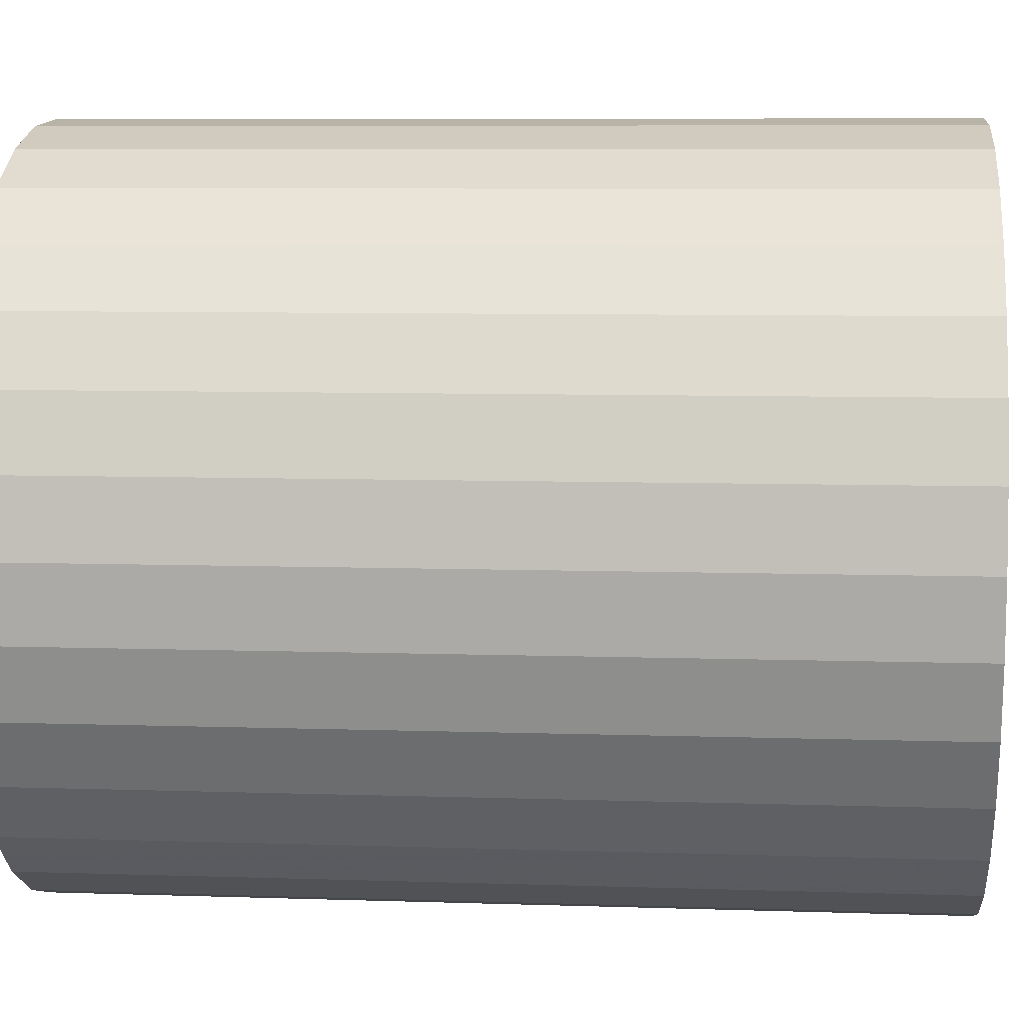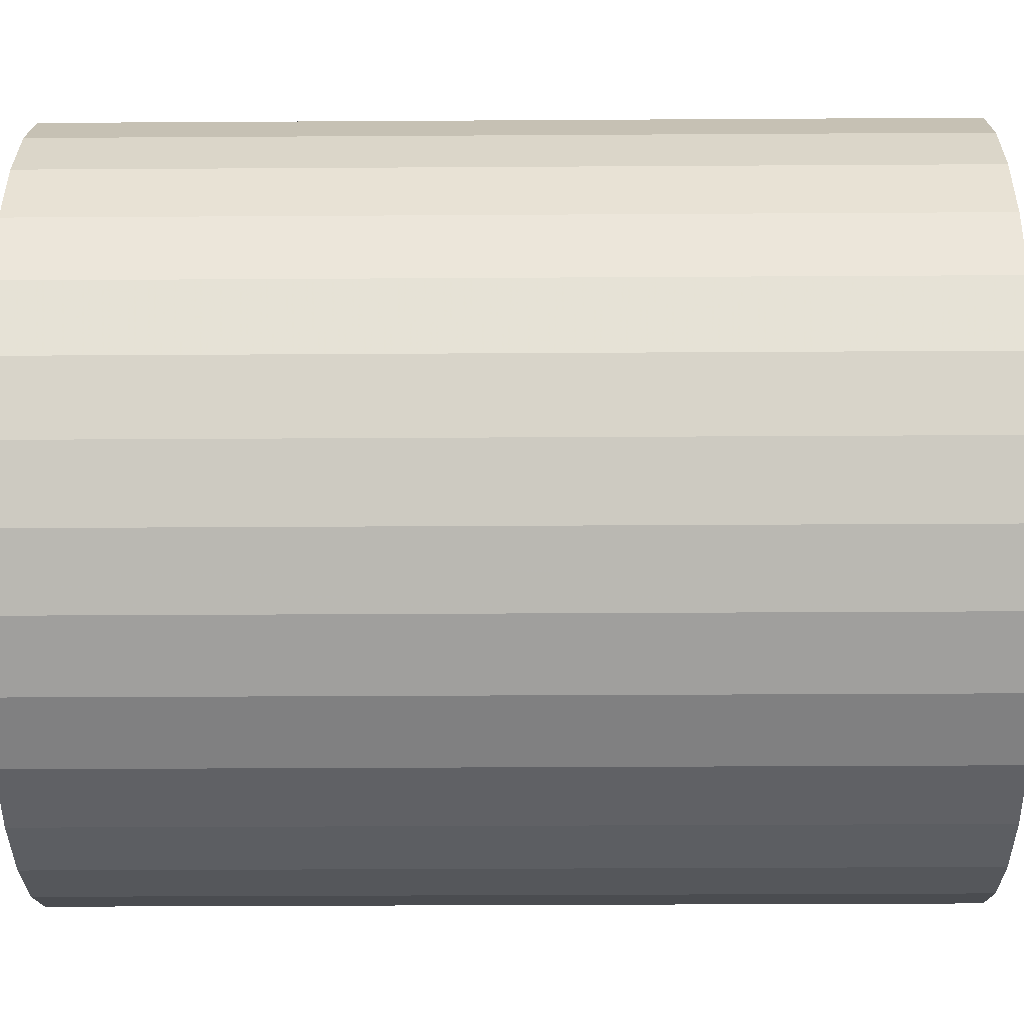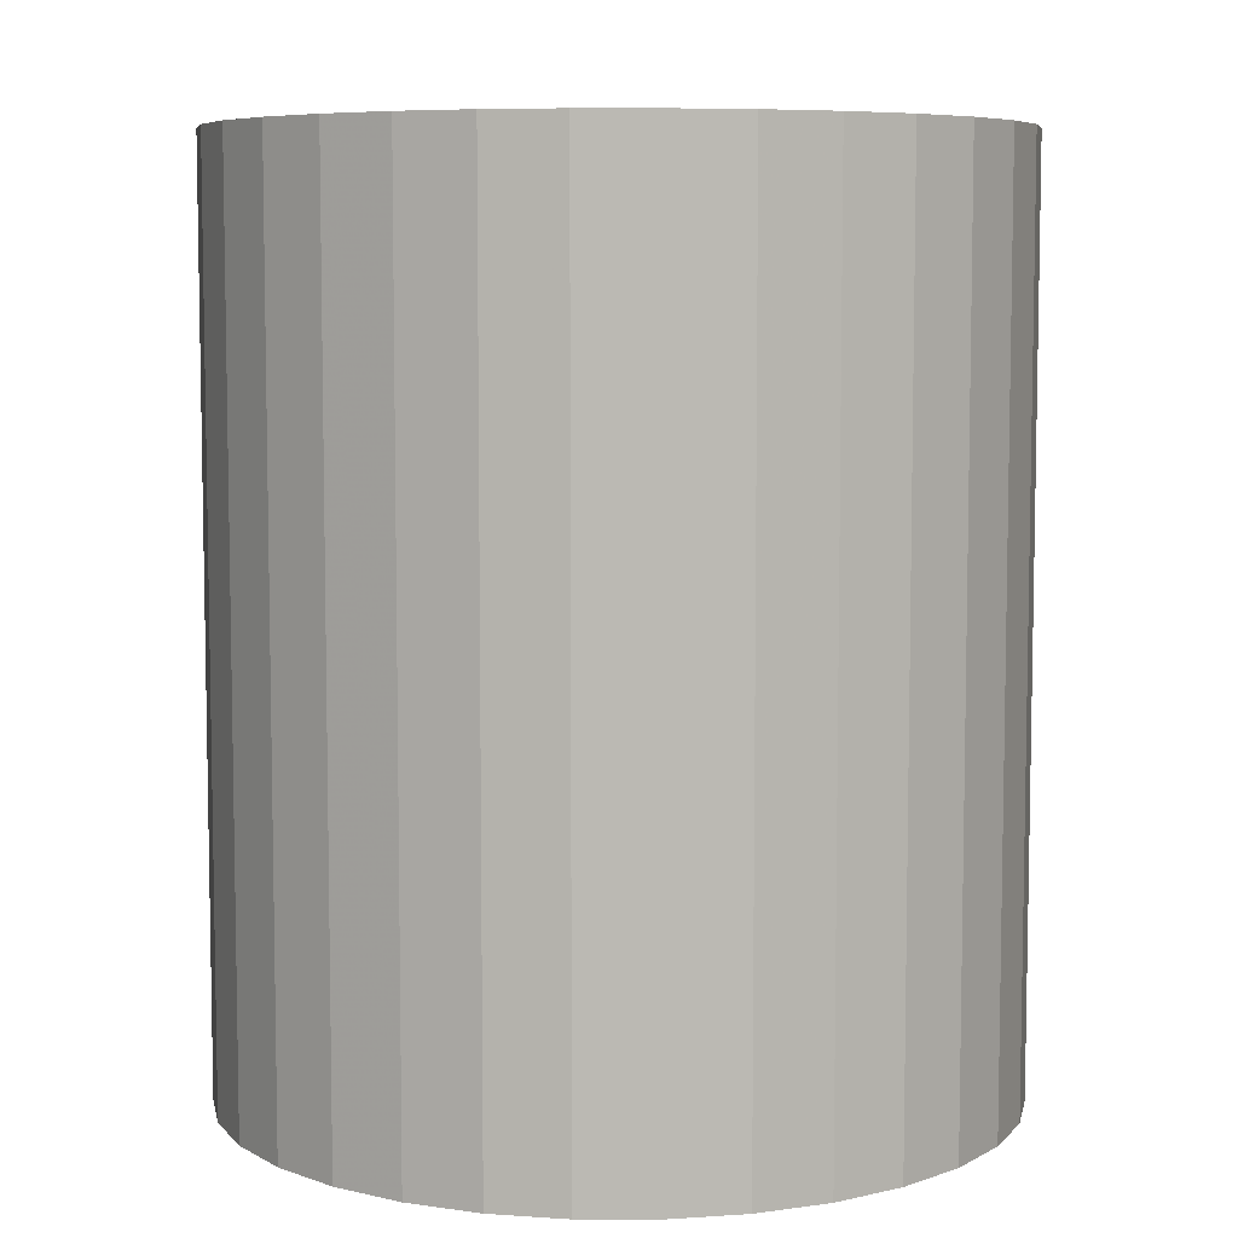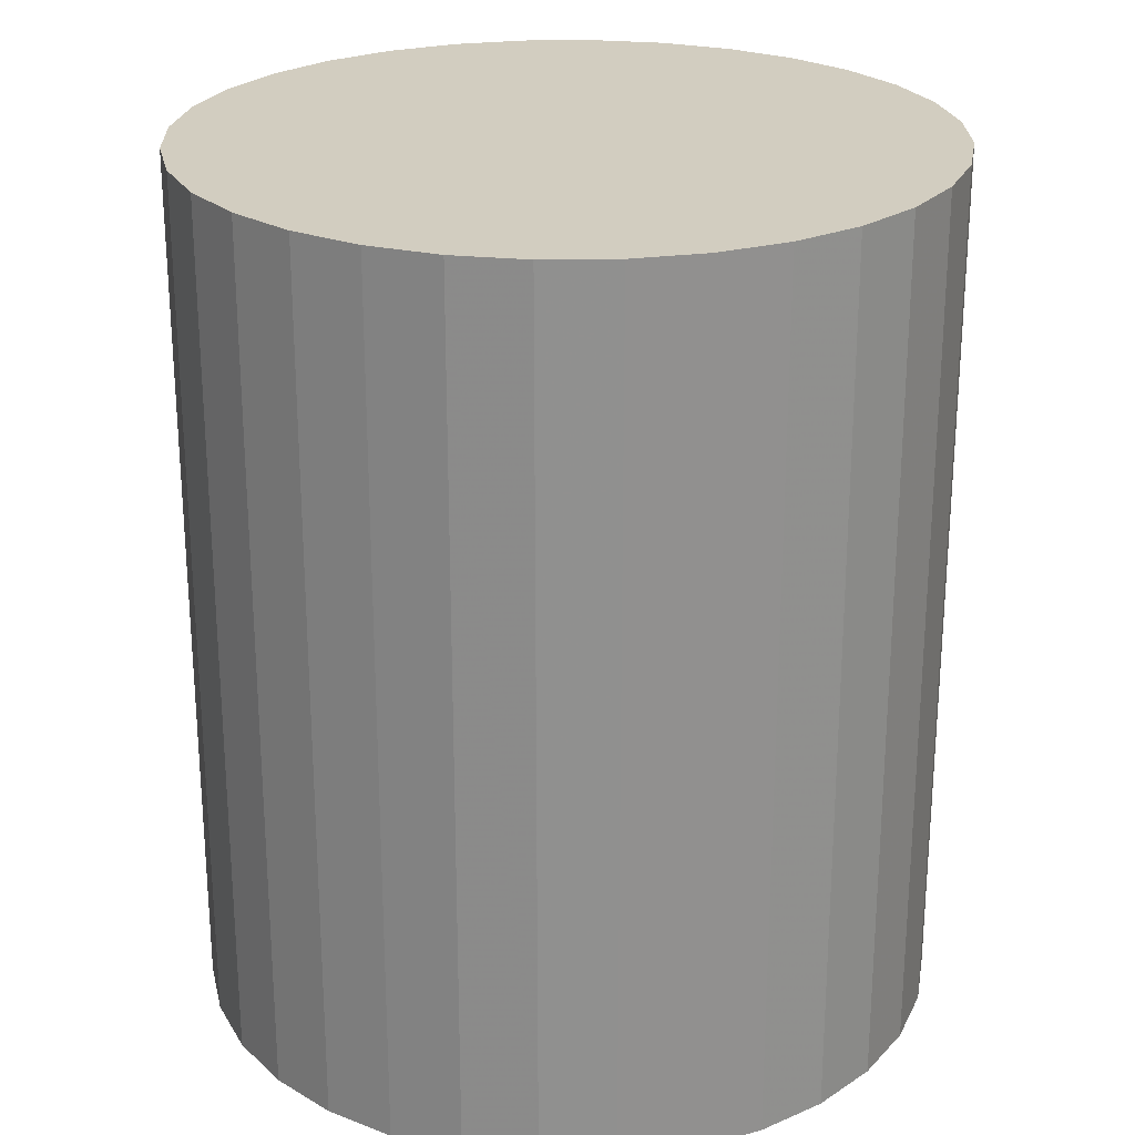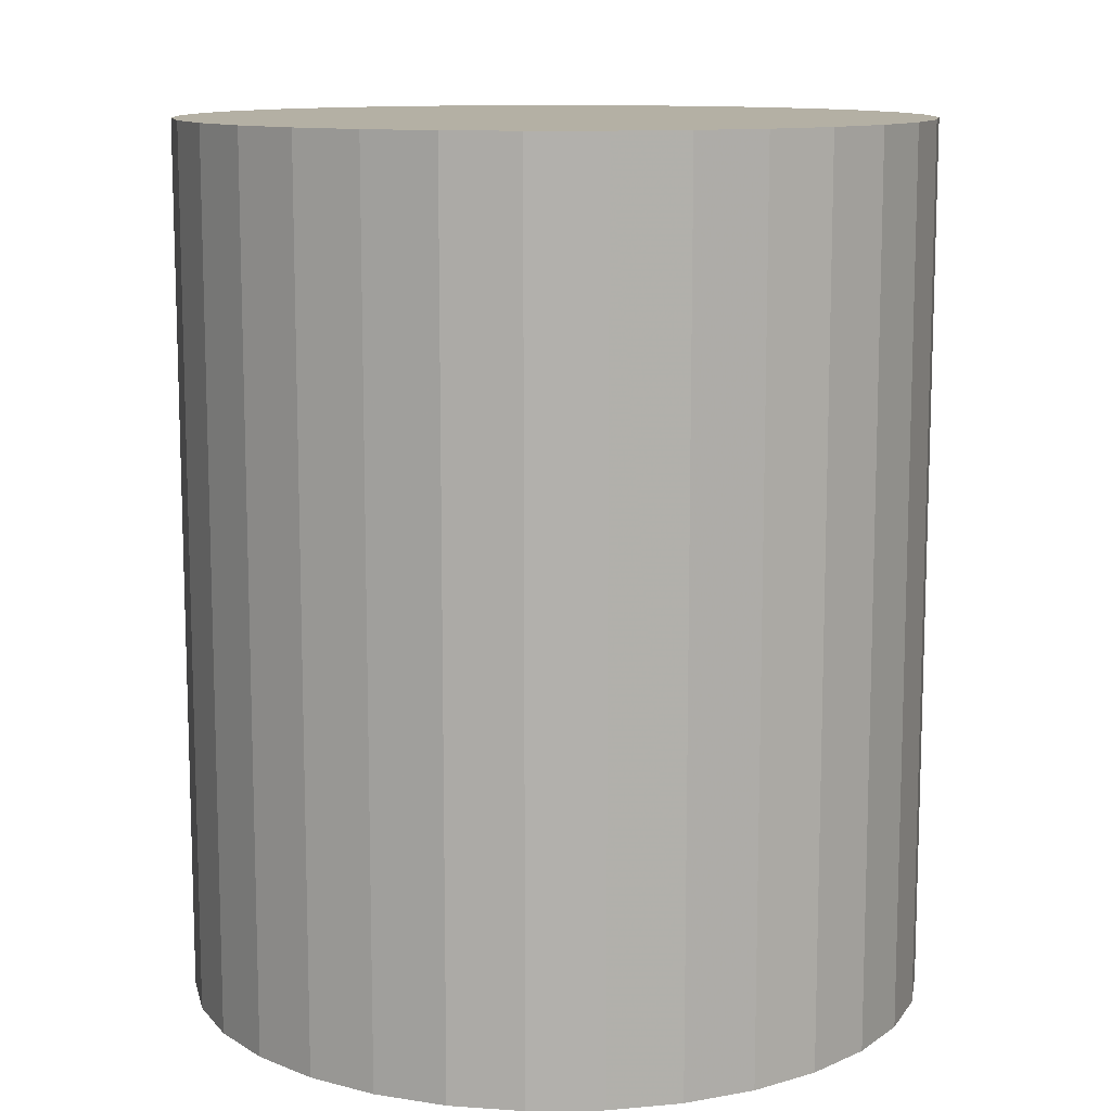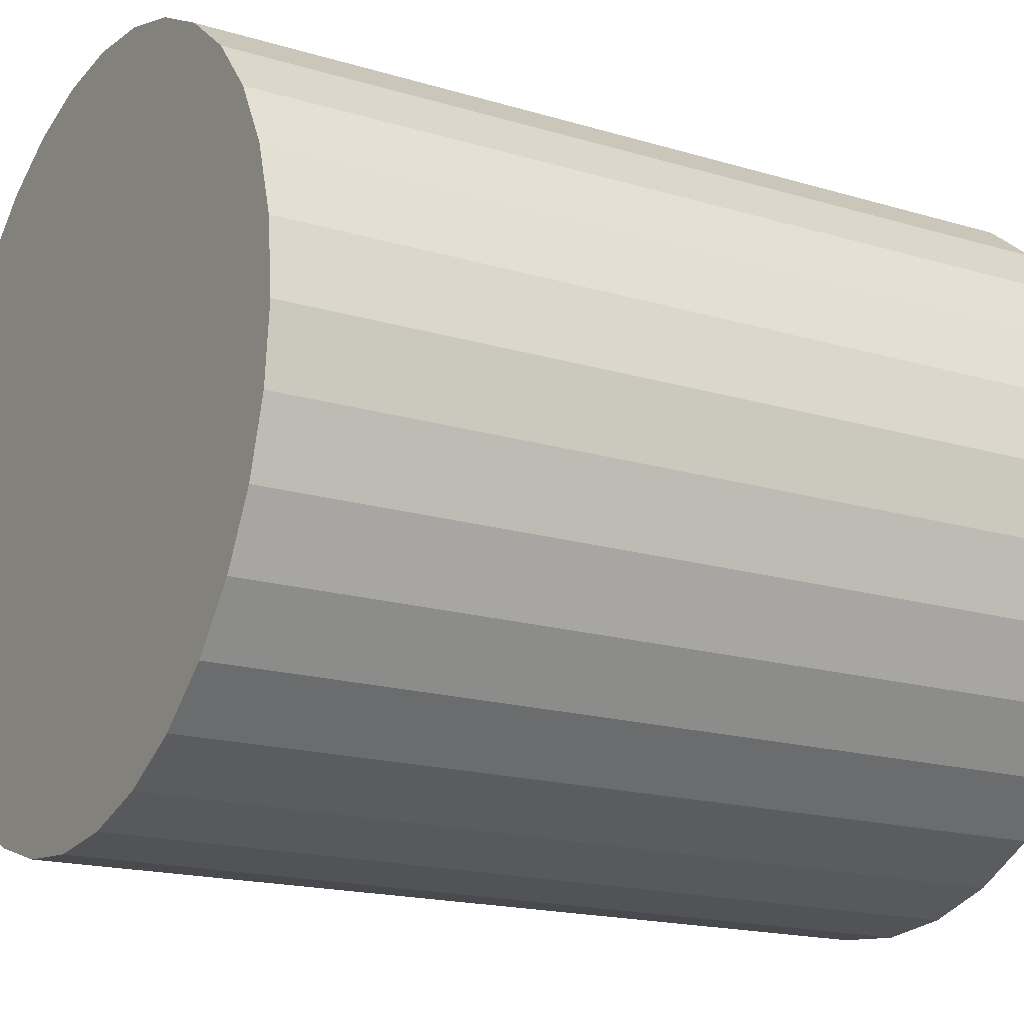
<metadata>
{"format":"obj","ext":"obj","renderer":"f3d","projection":"perspective","resolution":1024,"background":"white","views":[{"elev":7.3,"azim":-84.5,"up":"+Y"},{"elev":-32.0,"azim":-89.5,"up":"+Y"},{"elev":7.0,"azim":5.8,"up":"+Z"},{"elev":24.5,"azim":127.9,"up":"+Z"},{"elev":11.4,"azim":-40.8,"up":"+Z"},{"elev":-17.6,"azim":-120.8,"up":"+Y"}]}
</metadata>
<code>
v 0 0 -0.03503
v 0.02976 0 -0.03503
v 0.02976 0 0.03503
v 0 0 0.03503
v 0.02919 0.005806 -0.03503
v 0.02919 0.005806 0.03503
v 0.0275 0.01139 -0.03503
v 0.0275 0.01139 0.03503
v 0.02475 0.01653 -0.03503
v 0.02475 0.01653 0.03503
v 0.02104 0.02104 -0.03503
v 0.02104 0.02104 0.03503
v 0.01653 0.02475 -0.03503
v 0.01653 0.02475 0.03503
v 0.01139 0.0275 -0.03503
v 0.01139 0.0275 0.03503
v 0.005806 0.02919 -0.03503
v 0.005806 0.02919 0.03503
v 0 0.02976 -0.03503
v 0 0.02976 0.03503
v -0.005806 0.02919 -0.03503
v -0.005806 0.02919 0.03503
v -0.01139 0.0275 -0.03503
v -0.01139 0.0275 0.03503
v -0.01653 0.02475 -0.03503
v -0.01653 0.02475 0.03503
v -0.02104 0.02104 -0.03503
v -0.02104 0.02104 0.03503
v -0.02475 0.01653 -0.03503
v -0.02475 0.01653 0.03503
v -0.0275 0.01139 -0.03503
v -0.0275 0.01139 0.03503
v -0.02919 0.005806 -0.03503
v -0.02919 0.005806 0.03503
v -0.02976 0 -0.03503
v -0.02976 0 0.03503
v -0.02919 -0.005806 -0.03503
v -0.02919 -0.005806 0.03503
v -0.0275 -0.01139 -0.03503
v -0.0275 -0.01139 0.03503
v -0.02475 -0.01653 -0.03503
v -0.02475 -0.01653 0.03503
v -0.02104 -0.02104 -0.03503
v -0.02104 -0.02104 0.03503
v -0.01653 -0.02475 -0.03503
v -0.01653 -0.02475 0.03503
v -0.01139 -0.0275 -0.03503
v -0.01139 -0.0275 0.03503
v -0.005806 -0.02919 -0.03503
v -0.005806 -0.02919 0.03503
v -0 -0.02976 -0.03503
v -0 -0.02976 0.03503
v 0.005806 -0.02919 -0.03503
v 0.005806 -0.02919 0.03503
v 0.01139 -0.0275 -0.03503
v 0.01139 -0.0275 0.03503
v 0.01653 -0.02475 -0.03503
v 0.01653 -0.02475 0.03503
v 0.02104 -0.02104 -0.03503
v 0.02104 -0.02104 0.03503
v 0.02475 -0.01653 -0.03503
v 0.02475 -0.01653 0.03503
v 0.0275 -0.01139 -0.03503
v 0.0275 -0.01139 0.03503
v 0.02919 -0.005806 -0.03503
v 0.02919 -0.005806 0.03503
f 2 1 5
f 2 5 3
f 3 5 6
f 3 6 4
f 5 1 7
f 5 7 6
f 6 7 8
f 6 8 4
f 7 1 9
f 7 9 8
f 8 9 10
f 8 10 4
f 9 1 11
f 9 11 10
f 10 11 12
f 10 12 4
f 11 1 13
f 11 13 12
f 12 13 14
f 12 14 4
f 13 1 15
f 13 15 14
f 14 15 16
f 14 16 4
f 15 1 17
f 15 17 16
f 16 17 18
f 16 18 4
f 17 1 19
f 17 19 18
f 18 19 20
f 18 20 4
f 19 1 21
f 19 21 20
f 20 21 22
f 20 22 4
f 21 1 23
f 21 23 22
f 22 23 24
f 22 24 4
f 23 1 25
f 23 25 24
f 24 25 26
f 24 26 4
f 25 1 27
f 25 27 26
f 26 27 28
f 26 28 4
f 27 1 29
f 27 29 28
f 28 29 30
f 28 30 4
f 29 1 31
f 29 31 30
f 30 31 32
f 30 32 4
f 31 1 33
f 31 33 32
f 32 33 34
f 32 34 4
f 33 1 35
f 33 35 34
f 34 35 36
f 34 36 4
f 35 1 37
f 35 37 36
f 36 37 38
f 36 38 4
f 37 1 39
f 37 39 38
f 38 39 40
f 38 40 4
f 39 1 41
f 39 41 40
f 40 41 42
f 40 42 4
f 41 1 43
f 41 43 42
f 42 43 44
f 42 44 4
f 43 1 45
f 43 45 44
f 44 45 46
f 44 46 4
f 45 1 47
f 45 47 46
f 46 47 48
f 46 48 4
f 47 1 49
f 47 49 48
f 48 49 50
f 48 50 4
f 49 1 51
f 49 51 50
f 50 51 52
f 50 52 4
f 51 1 53
f 51 53 52
f 52 53 54
f 52 54 4
f 53 1 55
f 53 55 54
f 54 55 56
f 54 56 4
f 55 1 57
f 55 57 56
f 56 57 58
f 56 58 4
f 57 1 59
f 57 59 58
f 58 59 60
f 58 60 4
f 59 1 61
f 59 61 60
f 60 61 62
f 60 62 4
f 61 1 63
f 61 63 62
f 62 63 64
f 62 64 4
f 63 1 65
f 63 65 64
f 64 65 66
f 64 66 4
f 65 1 2
f 65 2 66
f 66 2 3
f 66 3 4

</code>
